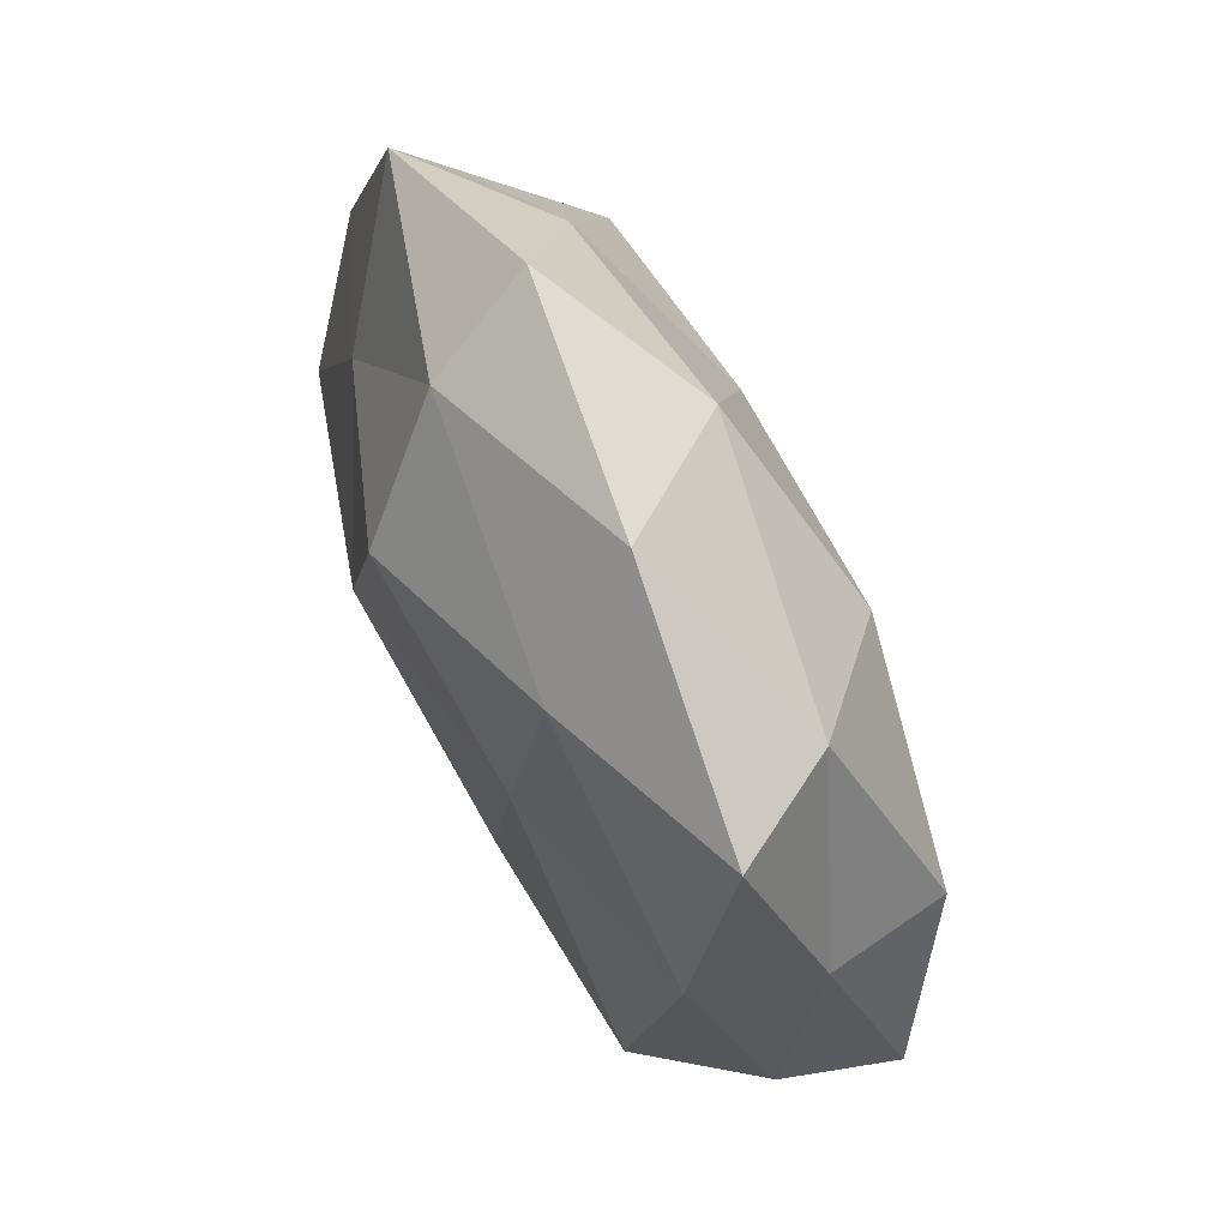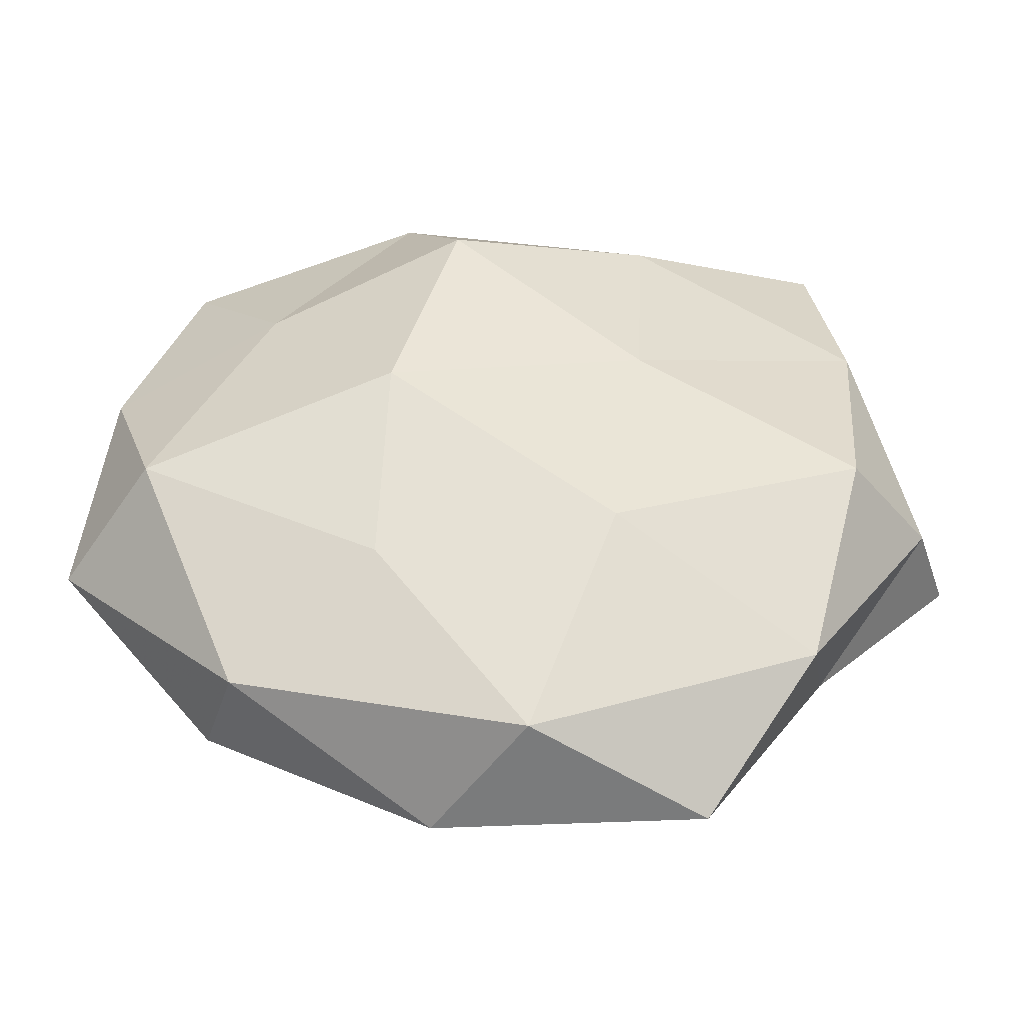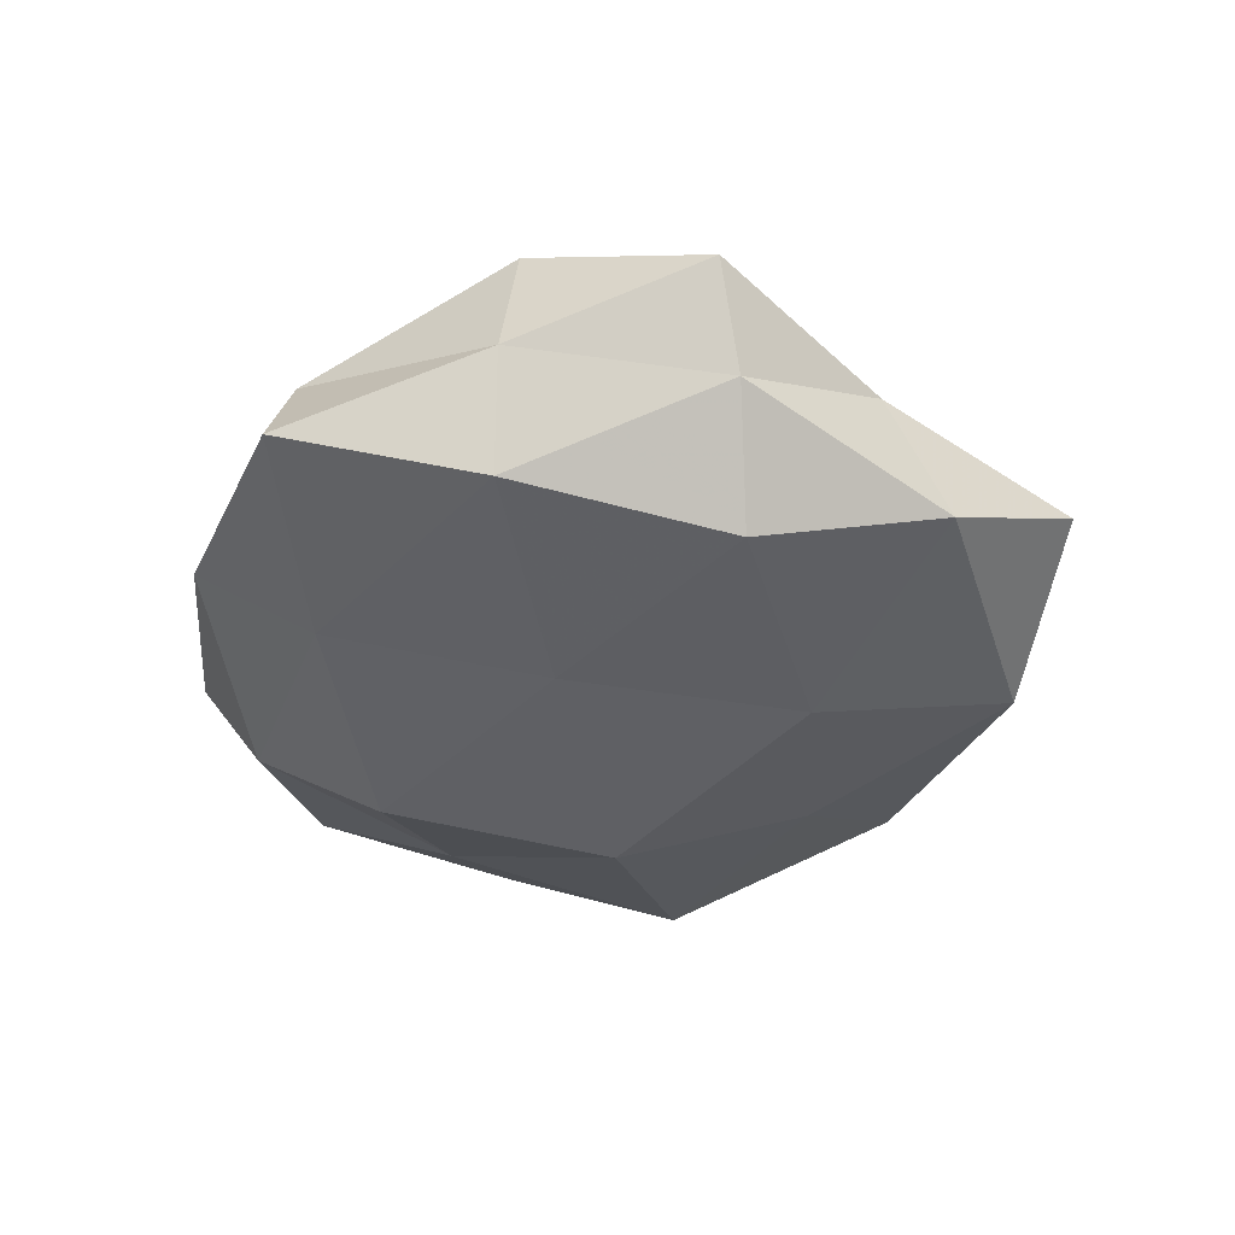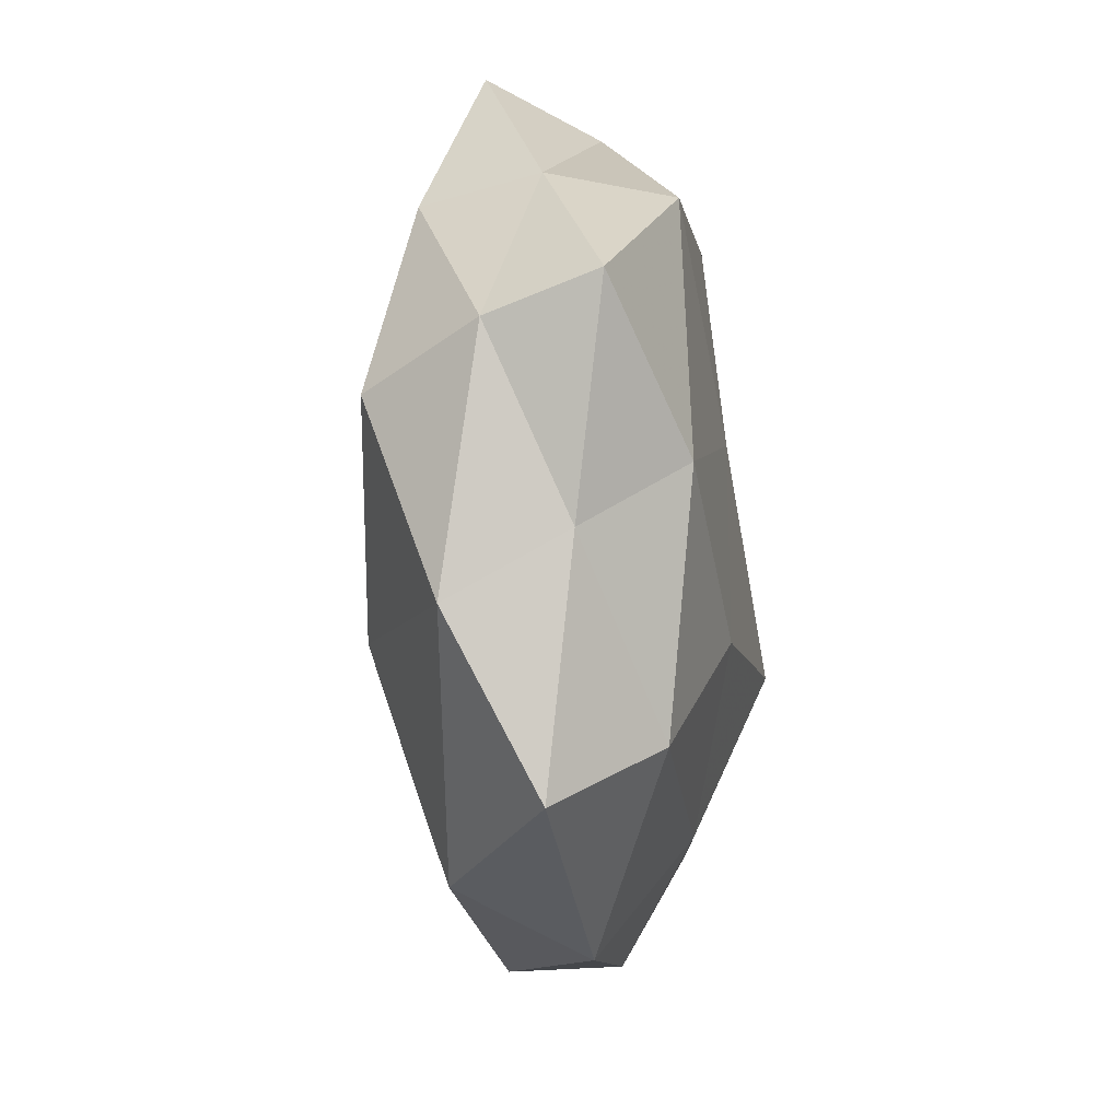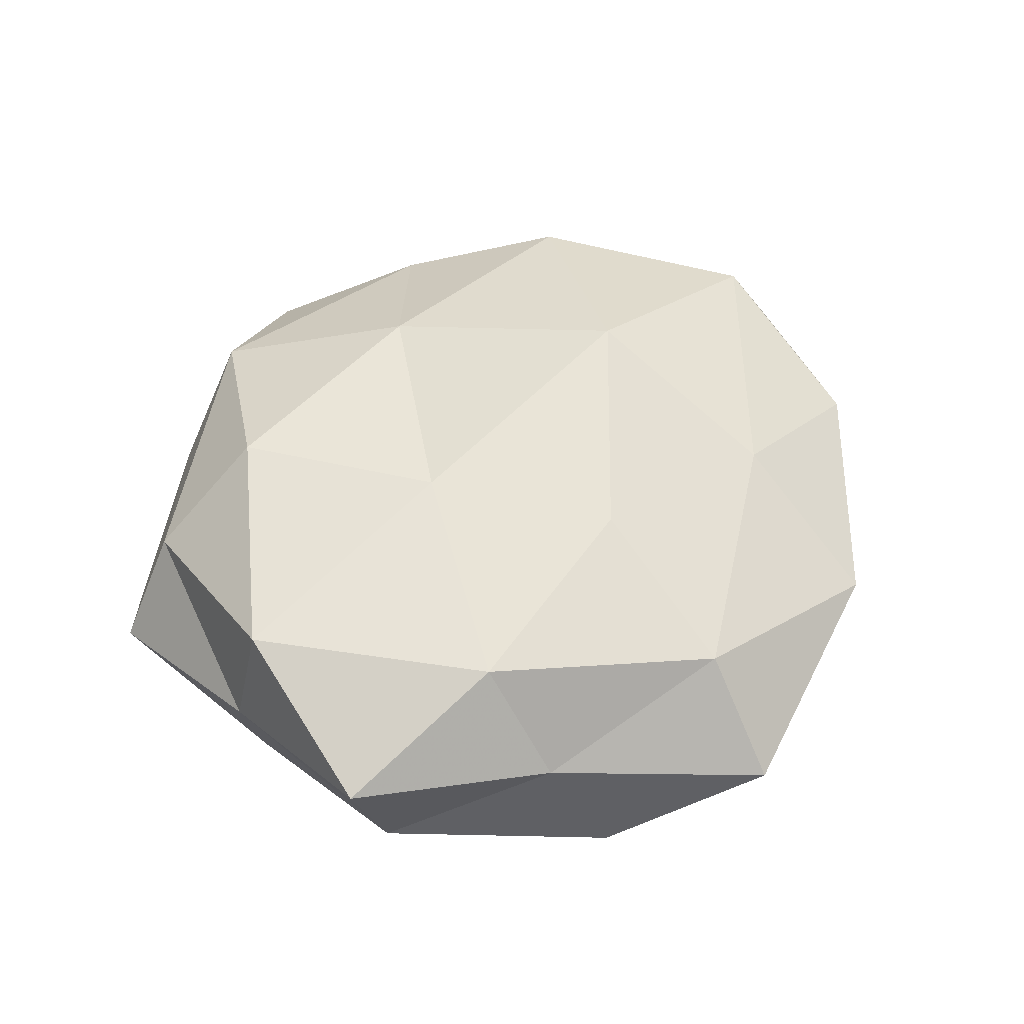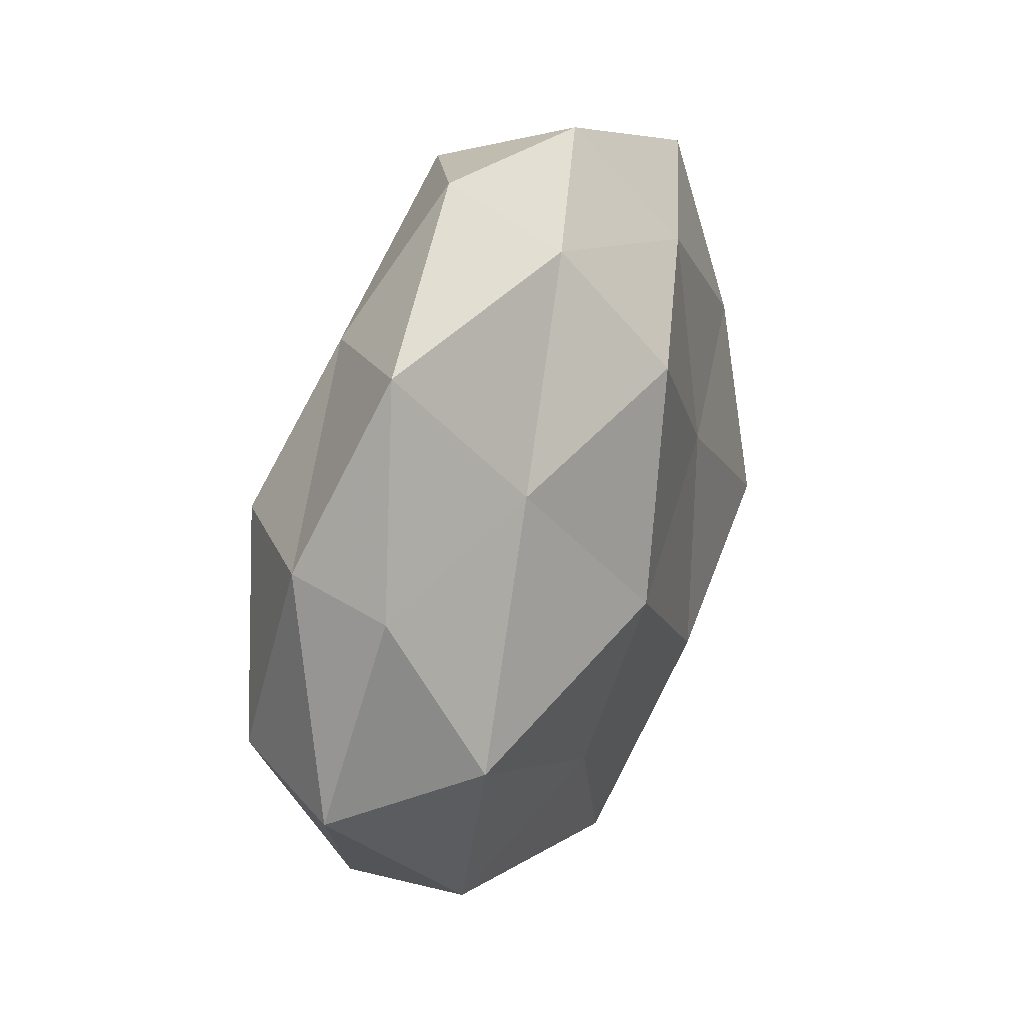
<metadata>
{"format":"obj","ext":"obj","renderer":"f3d","projection":"perspective","resolution":1024,"background":"white","views":[{"elev":69.8,"azim":-115.6,"up":"+Y"},{"elev":-45.5,"azim":179.5,"up":"+Y"},{"elev":-35.0,"azim":-92.9,"up":"+Z"},{"elev":-39.3,"azim":-87.2,"up":"+Y"},{"elev":50.8,"azim":-60.9,"up":"+Z"},{"elev":26.6,"azim":113.7,"up":"+Y"}]}
</metadata>
<code>
v 0.01468 -0.001153 -0.02375
v 0.03647 -0.03449 0.006326
v -0.0175 0.03339 -0.01491
v -0.04565 0.01219 0.01562
v -0.05578 -0.008336 0.00767
v -0.02063 0.02926 0.01848
v 0.006989 0.02644 -0.0228
v 0.01807 0.04963 0.0003039
v -0.03283 0.03623 0.007011
v -0.02276 -0.05089 0.0001702
v -0.01145 0.04823 -0.003075
v -0.04384 0.01417 -0.01282
v 0.01711 -0.006071 0.02483
v -0.03563 -0.03469 -0.01001
v 0.009125 -0.04961 0.003831
v -0.04823 0.01419 0.001003
v 0.04887 0.0132 0.005576
v 0.05092 0.01058 -0.006955
v 0.03269 -0.03704 -0.007183
v -0.01232 -0.02162 -0.02
v 0.01425 -0.03063 0.01529
v -0.03563 -0.01694 0.01616
v -0.002046 -0.04682 -0.01123
v 0.03077 0.01857 -0.01489
v -0.00891 -0.02029 0.01998
v -0.04177 -0.01167 -0.0181
v 0.04448 -0.01014 -0.01583
v -0.001135 0.04586 0.01087
v 0.02849 0.03303 0.009285
v 0.01594 -0.02445 -0.01652
v -0.01524 0.003314 0.02041
v 0.05519 -0.01443 -0.0006892
v 0.008466 0.02265 0.01914
v 0.04247 0.03582 -0.004155
v 0.03648 0.01353 0.0176
v 0.04511 -0.01297 0.01467
v -0.05161 -0.01056 -0.005054
v 0.01403 0.04186 -0.01195
v -0.03809 -0.02737 0.003883
v -0.01619 0.00702 -0.019
v -0.01752 -0.04019 0.0127
v -0.04102 0.03836 -0.006072
f 6 9 4
f 4 16 5
f 9 16 4
f 19 2 15
f 15 2 21
f 4 5 22
f 23 10 14
f 23 15 10
f 19 15 23
f 23 14 20
f 1 7 24
f 13 25 21
f 20 14 26
f 1 24 27
f 27 24 18
f 6 28 9
f 28 8 11
f 28 11 9
f 28 29 8
f 30 20 1
f 30 19 23
f 30 23 20
f 30 1 27
f 30 27 19
f 6 4 31
f 4 22 31
f 31 25 13
f 31 22 25
f 32 18 17
f 19 32 2
f 27 18 32
f 27 32 19
f 6 33 28
f 33 29 28
f 6 31 33
f 31 13 33
f 34 17 18
f 18 24 34
f 8 29 34
f 29 17 34
f 29 35 17
f 33 13 35
f 33 35 29
f 36 21 2
f 13 21 36
f 2 32 36
f 32 17 36
f 35 13 36
f 36 17 35
f 5 16 37
f 16 12 37
f 37 12 26
f 26 14 37
f 3 38 7
f 11 38 3
f 11 8 38
f 24 7 38
f 34 38 8
f 24 38 34
f 14 10 39
f 22 5 39
f 37 39 5
f 14 39 37
f 1 40 7
f 7 40 3
f 40 12 3
f 20 40 1
f 40 26 12
f 20 26 40
f 10 15 41
f 15 21 41
f 41 21 25
f 25 22 41
f 41 39 10
f 22 39 41
f 42 11 3
f 9 11 42
f 3 12 42
f 9 42 16
f 16 42 12

</code>
